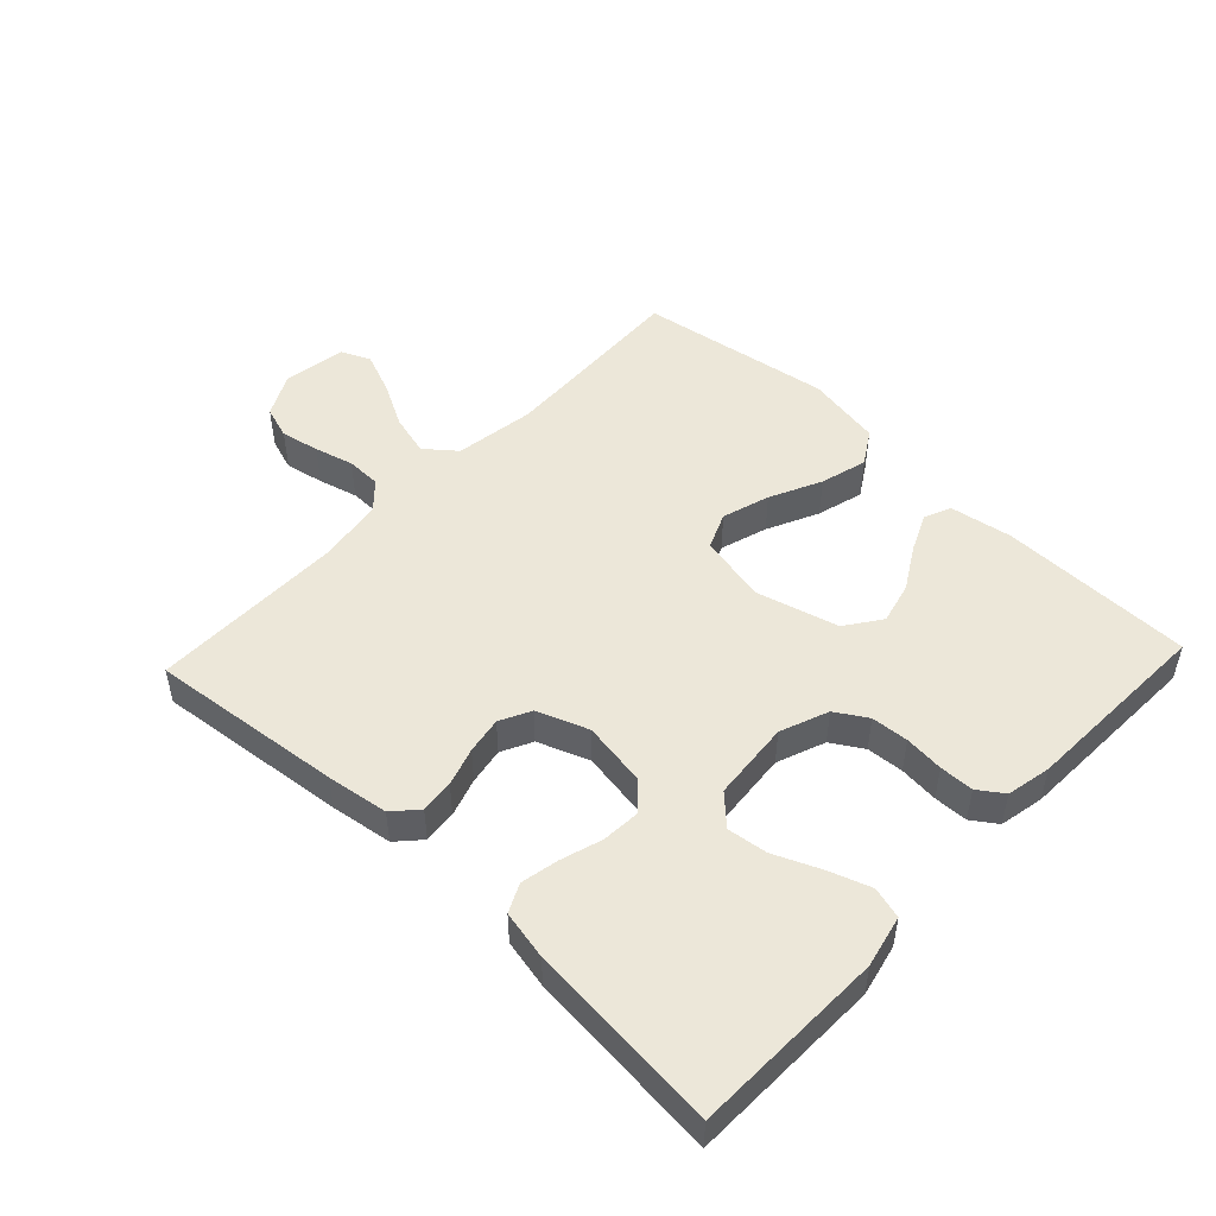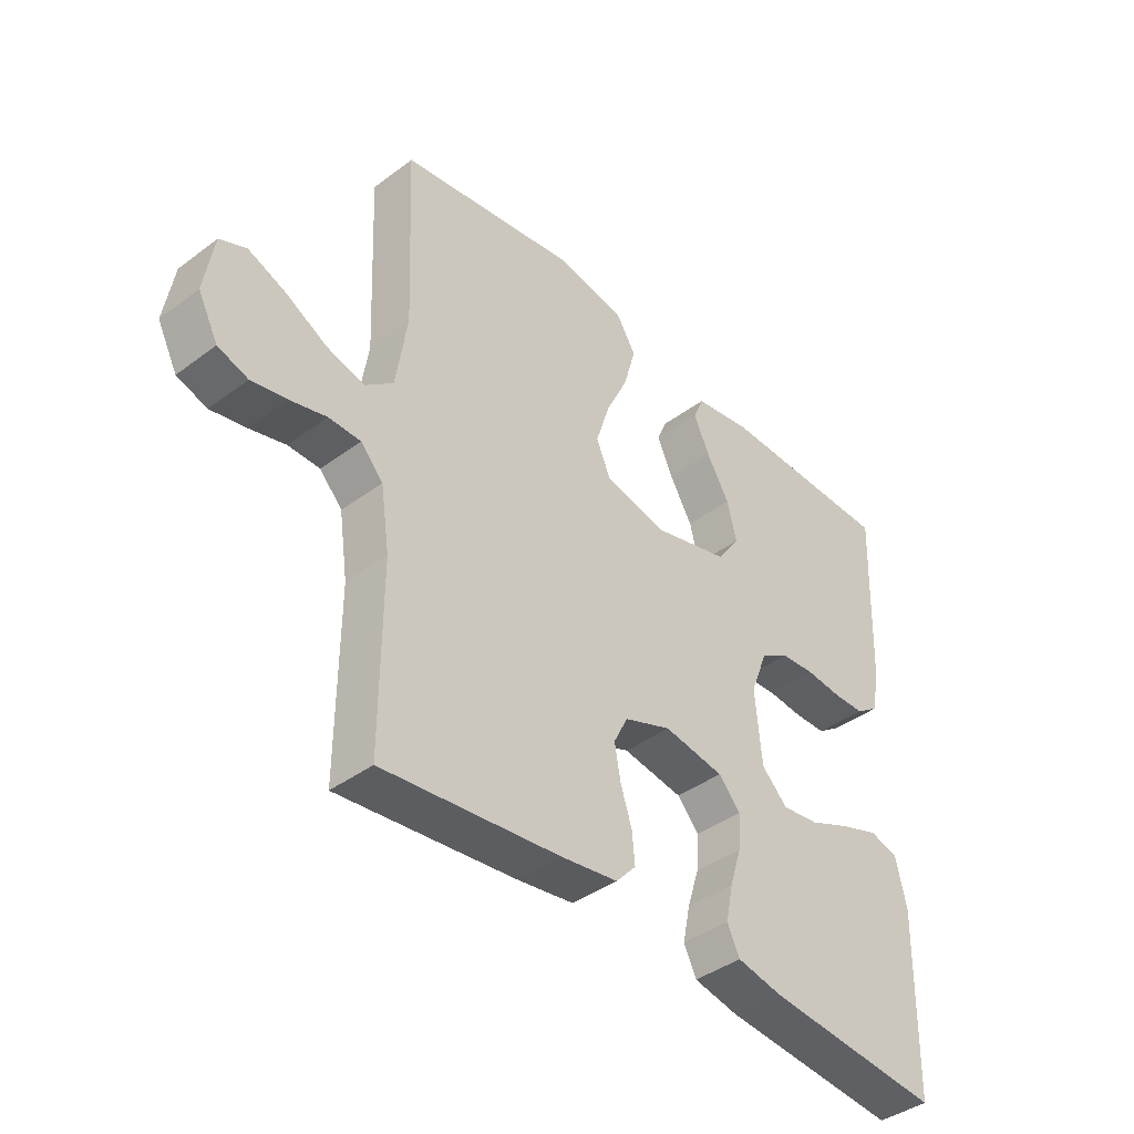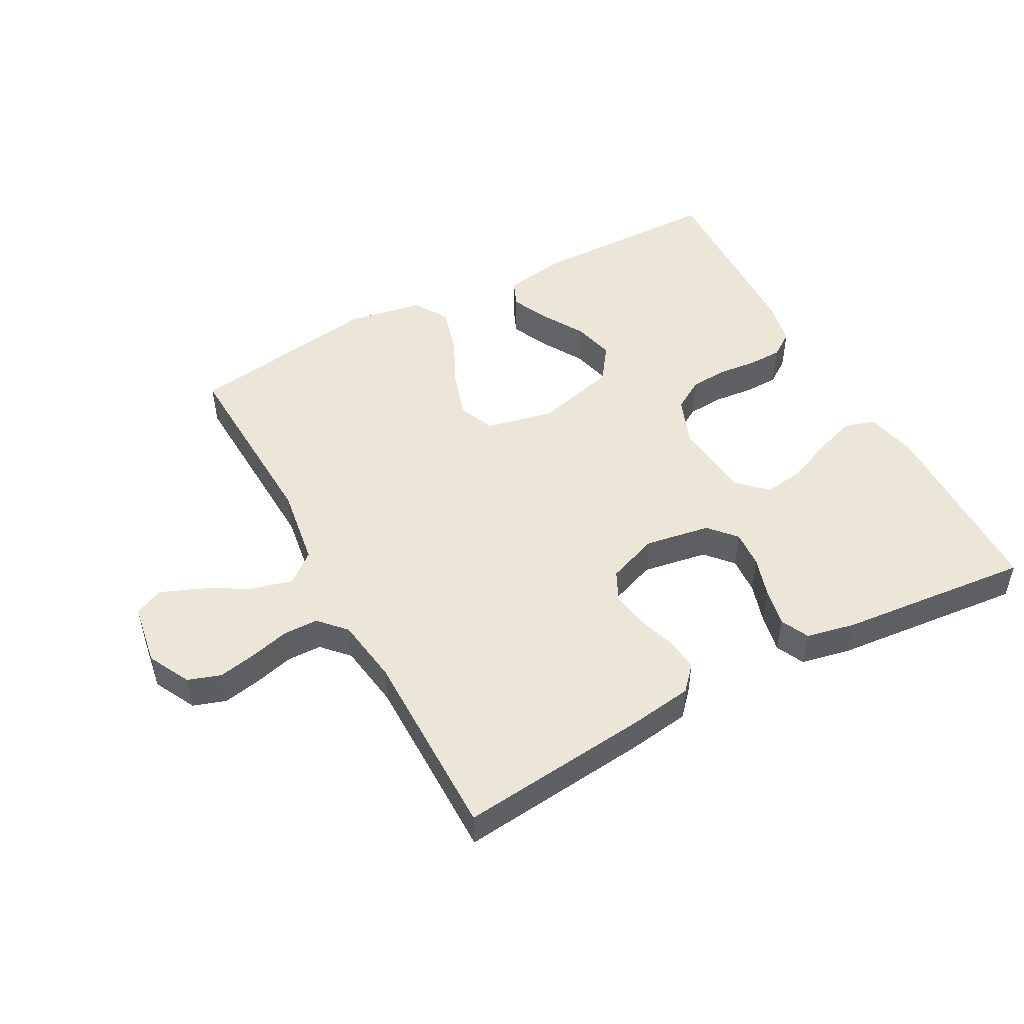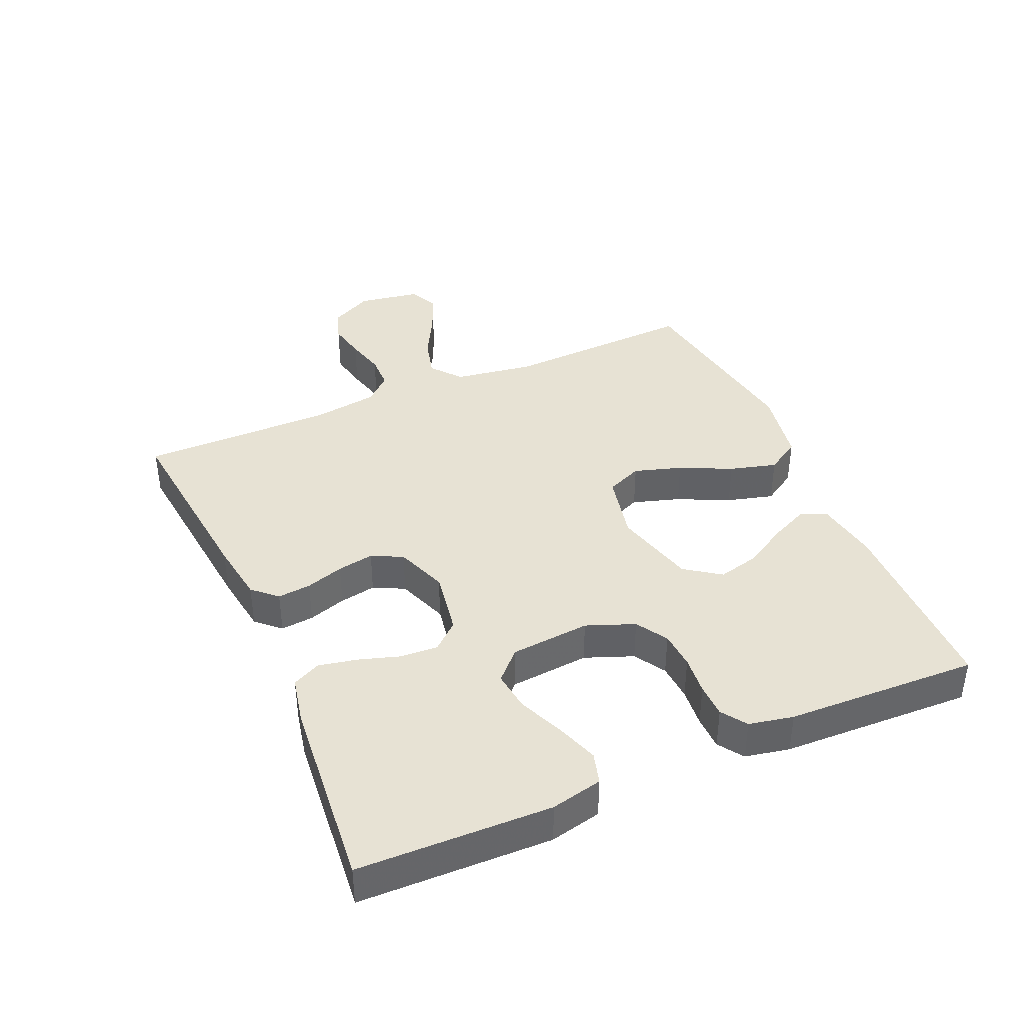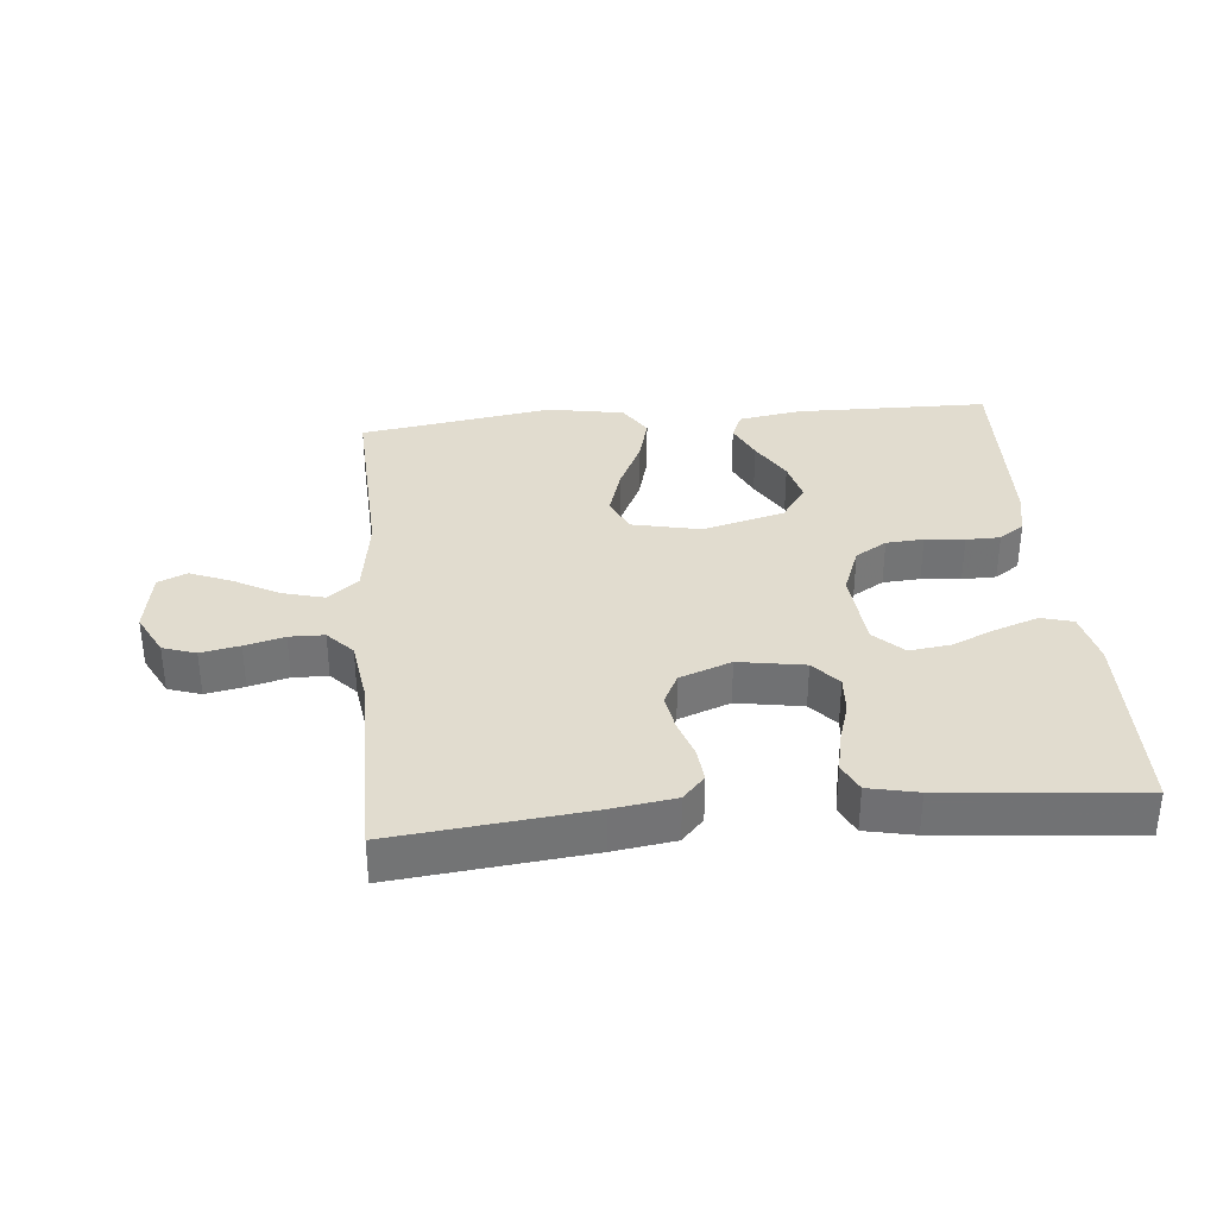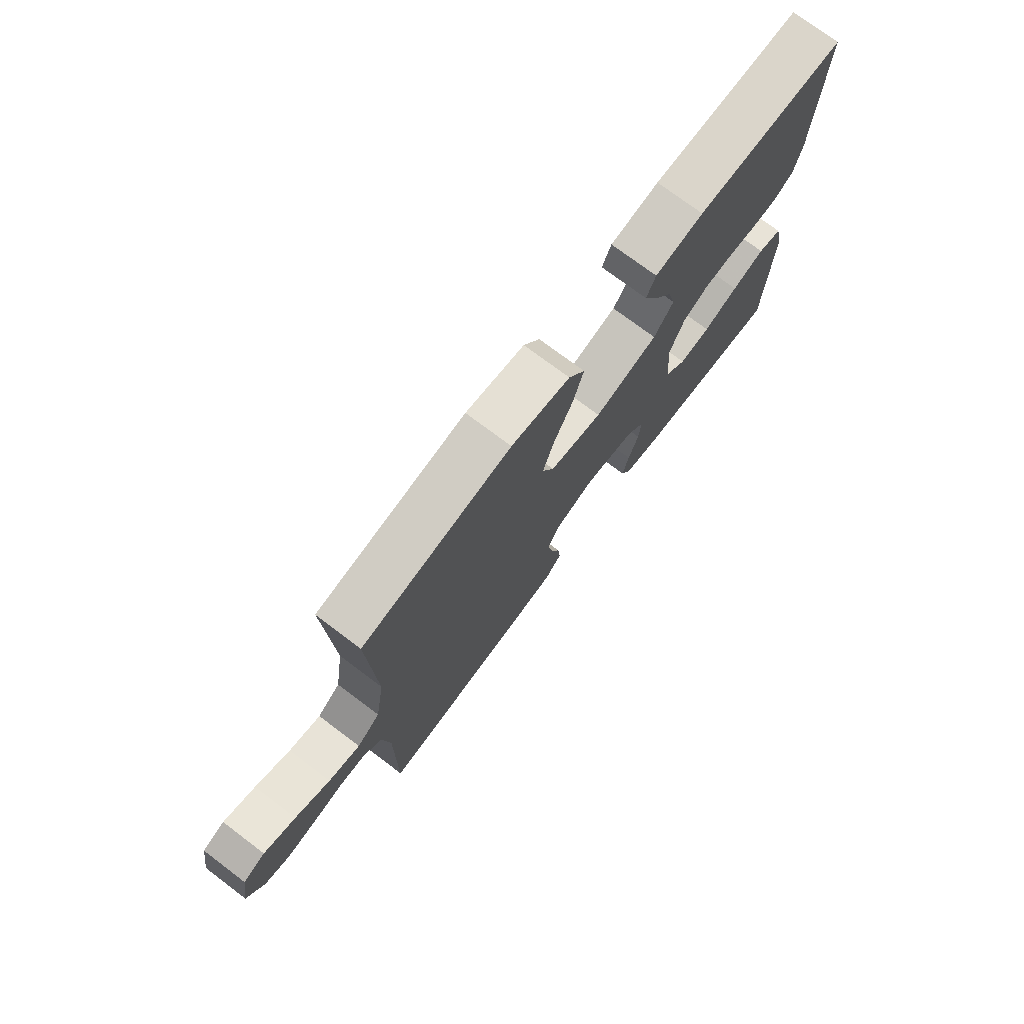
<metadata>
{"format":"obj","ext":"obj","renderer":"f3d","projection":"perspective","resolution":1024,"background":"white","views":[{"elev":49.7,"azim":-136.7,"up":"+Y"},{"elev":-40.8,"azim":132.3,"up":"+Z"},{"elev":49.3,"azim":151.6,"up":"+Y"},{"elev":39.8,"azim":-113.6,"up":"+Y"},{"elev":34.4,"azim":174.7,"up":"+Y"},{"elev":74.9,"azim":127.0,"up":"+Z"}]}
</metadata>
<code>
v 0.5 0.07 -0.5
v 0.2 0.07 -0.468
v 0.104 0.07 -0.454
v 0.07 0.07 -0.417
v 0.075 0.07 -0.365
v 0.094 0.07 -0.306
v 0.104 0.07 -0.249
v 0.08 0.07 -0.201
v 0 0.07 -0.171
v -0.102 0.07 -0.188
v -0.139 0.07 -0.23
v -0.135 0.07 -0.289
v -0.115 0.07 -0.353
v -0.103 0.07 -0.412
v -0.124 0.07 -0.456
v -0.2 0.07 -0.472
v -0.5 0.07 -0.5
v -0.507 0.07 -0.2
v -0.489 0.07 -0.12
v -0.44 0.07 -0.106
v -0.374 0.07 -0.129
v -0.304 0.07 -0.159
v -0.241 0.07 -0.167
v -0.197 0.07 -0.124
v -0.186 0.07 0
v -0.215 0.07 0.075
v -0.264 0.07 0.105
v -0.322 0.07 0.109
v -0.383 0.07 0.103
v -0.436 0.07 0.104
v -0.475 0.07 0.131
v -0.489 0.07 0.2
v -0.5 0.07 0.5
v -0.2 0.07 0.504
v -0.103 0.07 0.488
v -0.085 0.07 0.446
v -0.112 0.07 0.387
v -0.151 0.07 0.321
v -0.167 0.07 0.256
v -0.128 0.07 0.201
v 0 0.07 0.167
v 0.106 0.07 0.19
v 0.13 0.07 0.246
v 0.107 0.07 0.32
v 0.069 0.07 0.4
v 0.049 0.07 0.473
v 0.082 0.07 0.526
v 0.2 0.07 0.547
v 0.5 0.07 0.5
v 0.487 0.07 0.2
v 0.506 0.07 0.075
v 0.553 0.07 0.037
v 0.617 0.07 0.054
v 0.687 0.07 0.092
v 0.751 0.07 0.118
v 0.796 0.07 0.098
v 0.812 0.07 0
v 0.778 0.07 -0.066
v 0.727 0.07 -0.083
v 0.667 0.07 -0.071
v 0.606 0.07 -0.055
v 0.552 0.07 -0.056
v 0.514 0.07 -0.097
v 0.499 0.07 -0.2
v 0.5 0 -0.5
v 0.2 0 -0.468
v 0.104 0 -0.454
v 0.07 0 -0.417
v 0.075 0 -0.365
v 0.094 0 -0.306
v 0.104 0 -0.249
v 0.08 0 -0.201
v 0 0 -0.171
v -0.102 0 -0.188
v -0.139 0 -0.23
v -0.135 0 -0.289
v -0.115 0 -0.353
v -0.103 0 -0.412
v -0.124 0 -0.456
v -0.2 0 -0.472
v -0.5 0 -0.5
v -0.507 0 -0.2
v -0.489 0 -0.12
v -0.44 0 -0.106
v -0.374 0 -0.129
v -0.304 0 -0.159
v -0.241 0 -0.167
v -0.197 0 -0.124
v -0.186 0 0
v -0.215 0 0.075
v -0.264 0 0.105
v -0.322 0 0.109
v -0.383 0 0.103
v -0.436 0 0.104
v -0.475 0 0.131
v -0.489 0 0.2
v -0.5 0 0.5
v -0.2 0 0.504
v -0.103 0 0.488
v -0.085 0 0.446
v -0.112 0 0.387
v -0.151 0 0.321
v -0.167 0 0.256
v -0.128 0 0.201
v 0 0 0.167
v 0.106 0 0.19
v 0.13 0 0.246
v 0.107 0 0.32
v 0.069 0 0.4
v 0.049 0 0.473
v 0.082 0 0.526
v 0.2 0 0.547
v 0.5 0 0.5
v 0.487 0 0.2
v 0.506 0 0.075
v 0.553 0 0.037
v 0.617 0 0.054
v 0.687 0 0.092
v 0.751 0 0.118
v 0.796 0 0.098
v 0.812 0 0
v 0.778 0 -0.066
v 0.727 0 -0.083
v 0.667 0 -0.071
v 0.606 0 -0.055
v 0.552 0 -0.056
v 0.514 0 -0.097
v 0.499 0 -0.2
f 59 60 61
f 58 59 61
f 57 58 61
f 56 57 61
f 55 56 61
f 54 55 61
f 53 54 61
f 52 53 61 62
f 51 52 62 63
f 48 49 50
f 47 48 50
f 46 47 50
f 45 46 50
f 44 45 50
f 51 63 64
f 50 51 64
f 44 50 64
f 43 44 64
f 36 37 38
f 35 36 38
f 34 35 38
f 33 34 38
f 32 33 38
f 31 32 38
f 30 31 38
f 29 30 38
f 28 29 38
f 27 28 38 39
f 26 27 39 40
f 20 21 22
f 19 20 22
f 18 19 22
f 17 18 22
f 16 17 22
f 15 16 22
f 14 15 22
f 13 14 22
f 12 13 22
f 11 12 22 23
f 10 11 23 24
f 4 5 6
f 3 4 6
f 2 3 6
f 1 2 6
f 64 1 6
f 64 6 7
f 64 7 8
f 43 64 8
f 42 43 8
f 41 42 8 9
f 41 9 10
f 40 41 10
f 26 40 10
f 25 26 10
f 10 24 25
f 125 124 123
f 125 123 122
f 125 122 121
f 125 121 120
f 125 120 119
f 125 119 118
f 125 118 117
f 126 125 117 116
f 127 126 116 115
f 114 113 112
f 114 112 111
f 114 111 110
f 114 110 109
f 114 109 108
f 128 127 115
f 128 115 114
f 128 114 108
f 128 108 107
f 102 101 100
f 102 100 99
f 102 99 98
f 102 98 97
f 102 97 96
f 102 96 95
f 102 95 94
f 102 94 93
f 102 93 92
f 103 102 92 91
f 104 103 91 90
f 86 85 84
f 86 84 83
f 86 83 82
f 86 82 81
f 86 81 80
f 86 80 79
f 86 79 78
f 86 78 77
f 86 77 76
f 87 86 76 75
f 88 87 75 74
f 70 69 68
f 70 68 67
f 70 67 66
f 70 66 65
f 70 65 128
f 71 70 128
f 72 71 128
f 72 128 107
f 72 107 106
f 73 72 106 105
f 74 73 105
f 74 105 104
f 74 104 90
f 74 90 89
f 89 88 74
f 1 65 66 2
f 2 66 67 3
f 3 67 68 4
f 4 68 69 5
f 5 69 70 6
f 6 70 71 7
f 7 71 72 8
f 8 72 73 9
f 9 73 74 10
f 10 74 75 11
f 11 75 76 12
f 12 76 77 13
f 13 77 78 14
f 14 78 79 15
f 15 79 80 16
f 16 80 81 17
f 17 81 82 18
f 18 82 83 19
f 19 83 84 20
f 20 84 85 21
f 21 85 86 22
f 22 86 87 23
f 23 87 88 24
f 24 88 89 25
f 25 89 90 26
f 26 90 91 27
f 27 91 92 28
f 28 92 93 29
f 29 93 94 30
f 30 94 95 31
f 31 95 96 32
f 32 96 97 33
f 33 97 98 34
f 34 98 99 35
f 35 99 100 36
f 36 100 101 37
f 37 101 102 38
f 38 102 103 39
f 39 103 104 40
f 40 104 105 41
f 41 105 106 42
f 42 106 107 43
f 43 107 108 44
f 44 108 109 45
f 45 109 110 46
f 46 110 111 47
f 47 111 112 48
f 48 112 113 49
f 49 113 114 50
f 50 114 115 51
f 51 115 116 52
f 52 116 117 53
f 53 117 118 54
f 54 118 119 55
f 55 119 120 56
f 56 120 121 57
f 57 121 122 58
f 58 122 123 59
f 59 123 124 60
f 60 124 125 61
f 61 125 126 62
f 62 126 127 63
f 63 127 128 64
f 64 128 65 1

</code>
